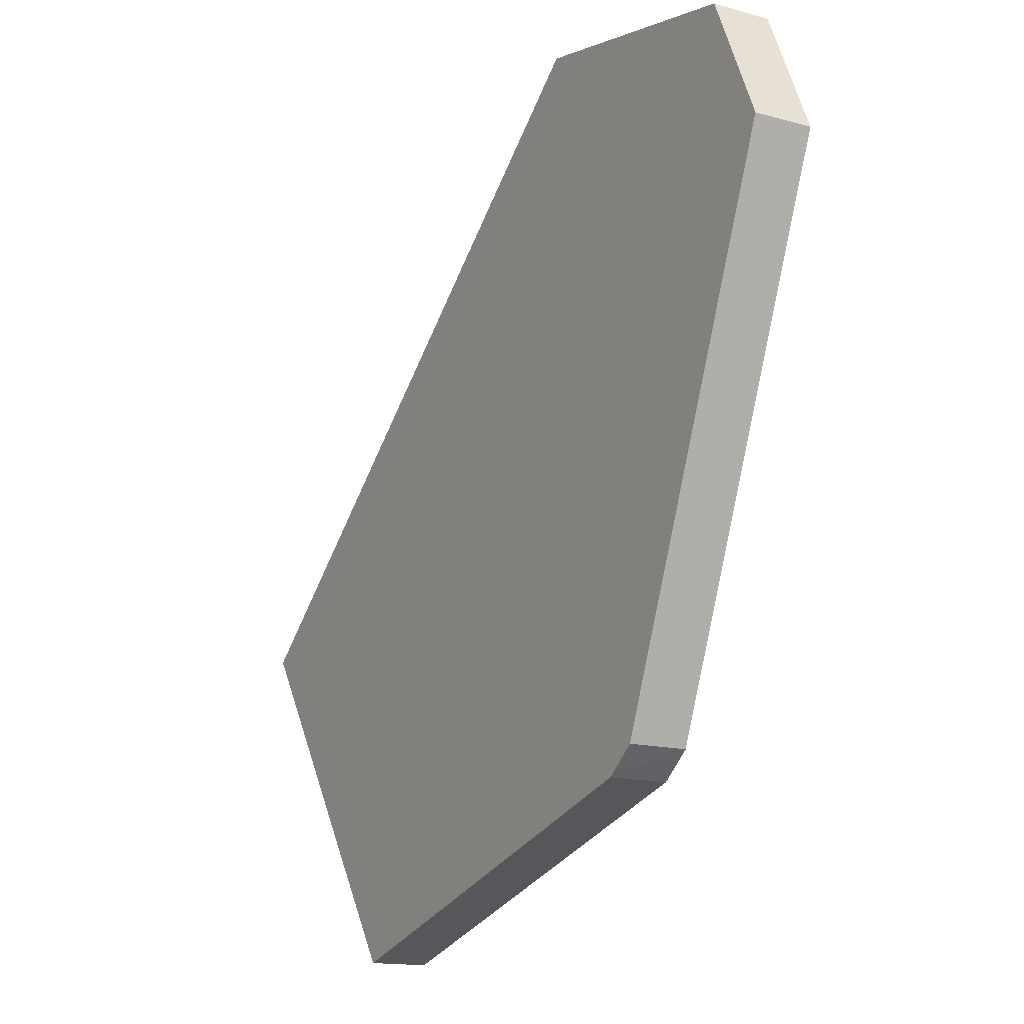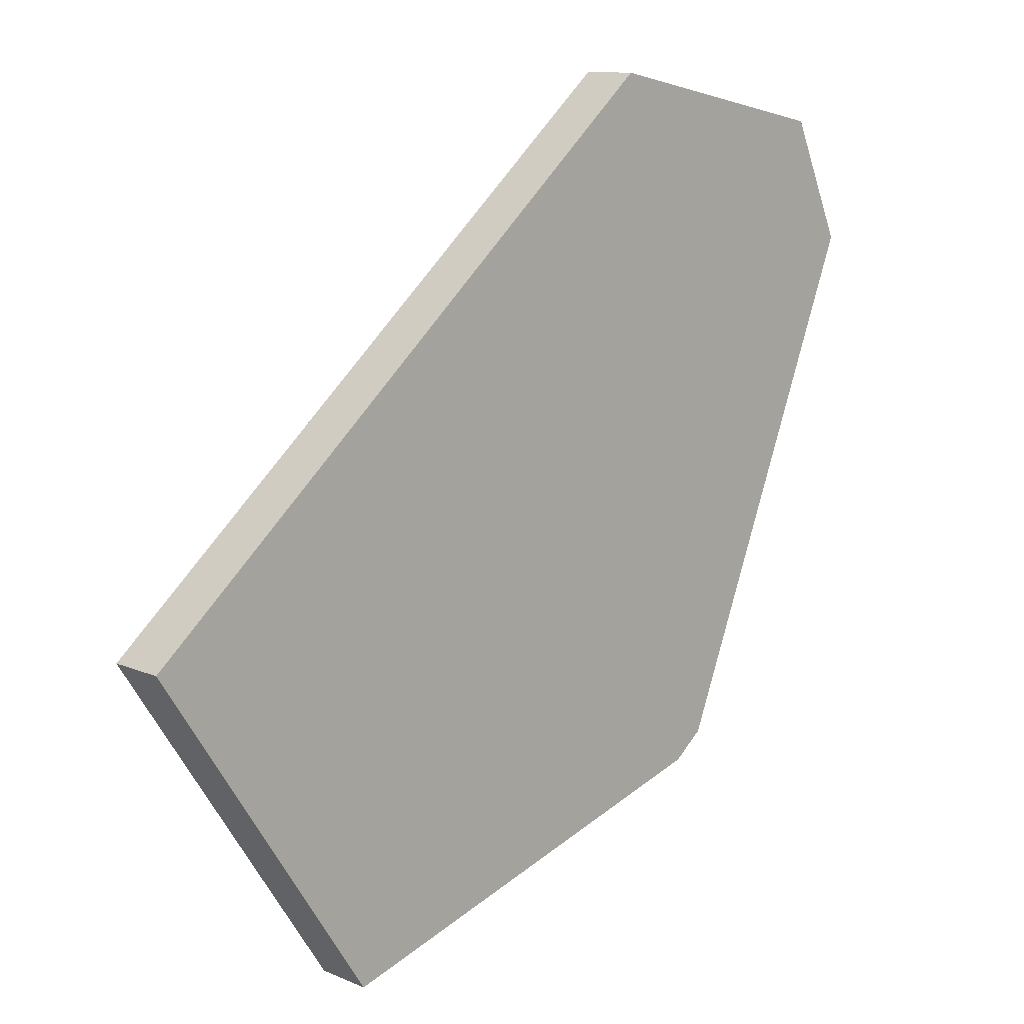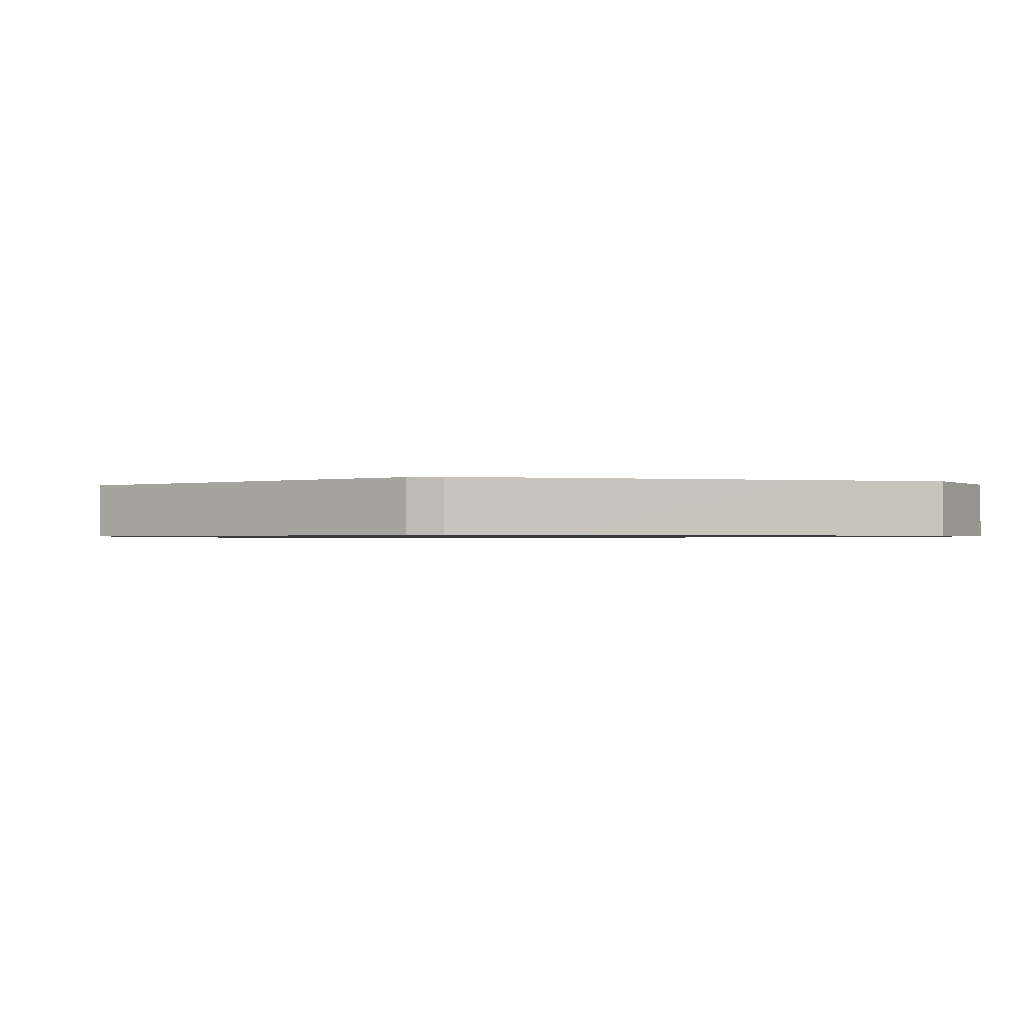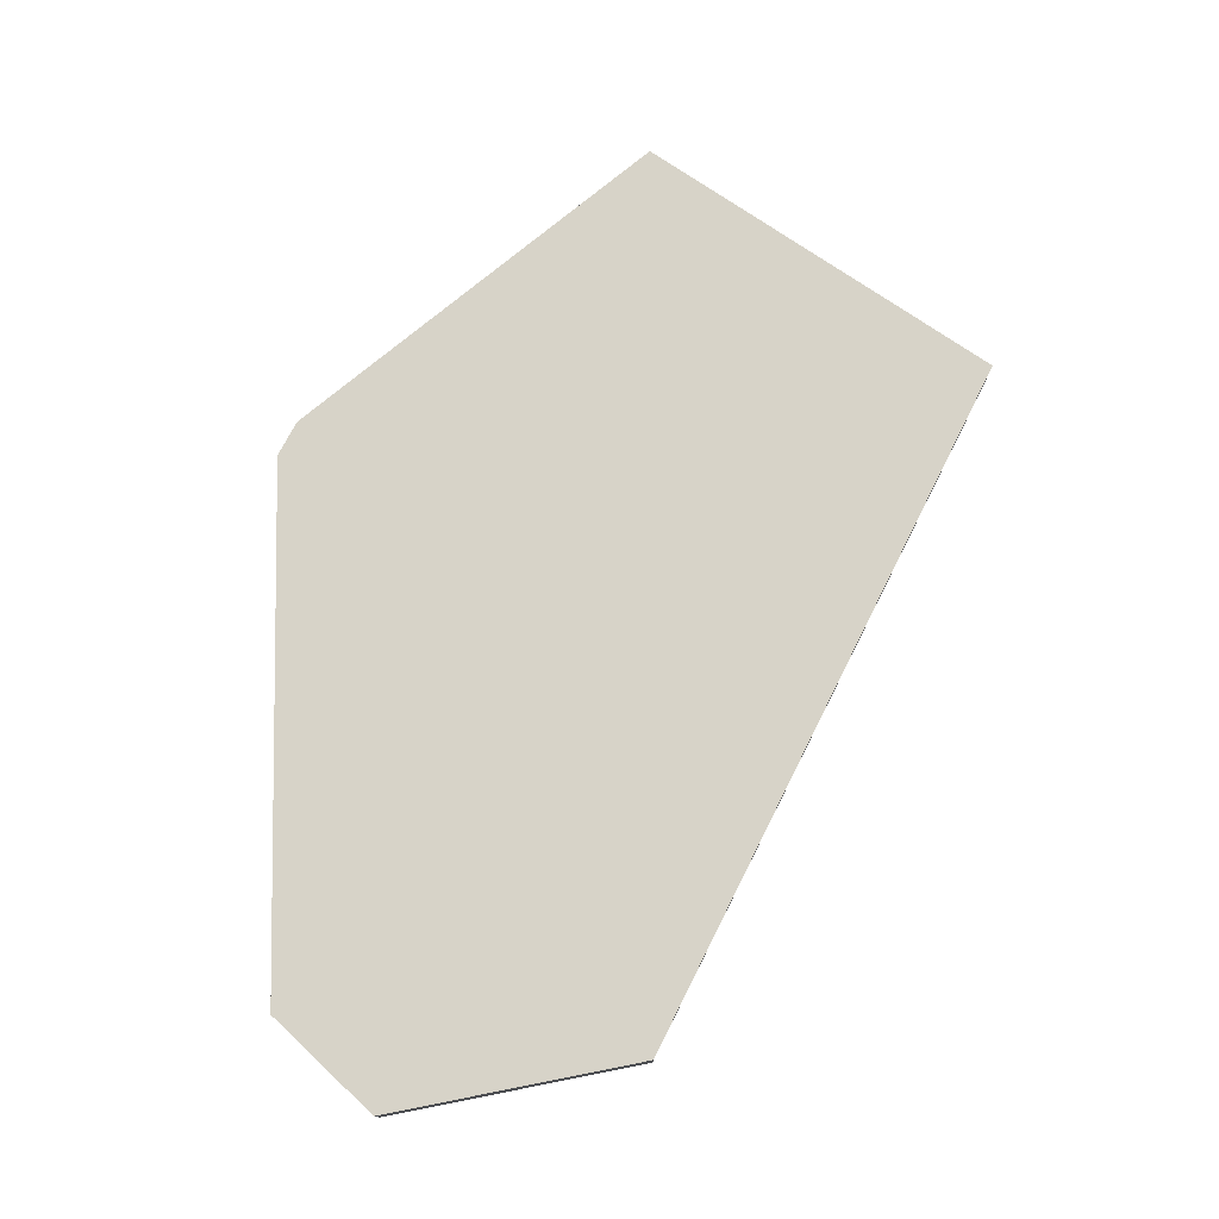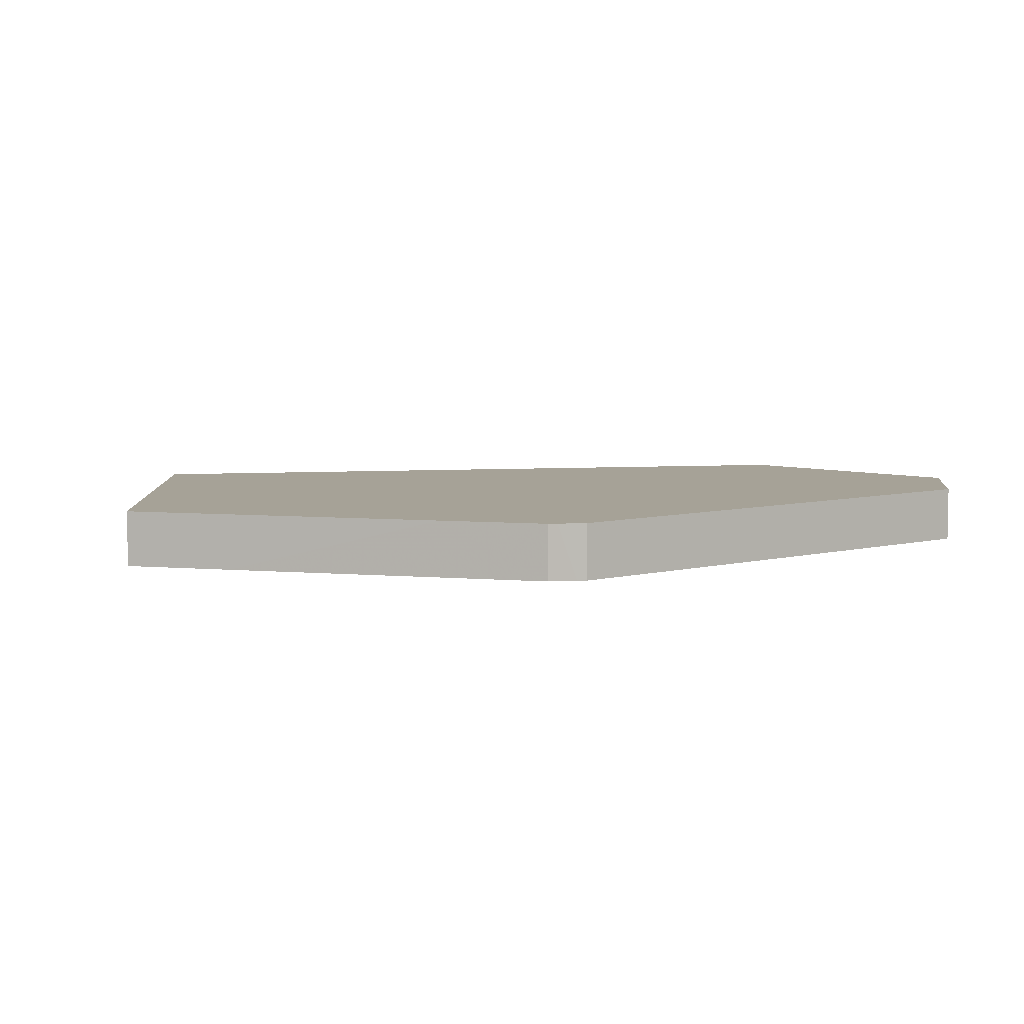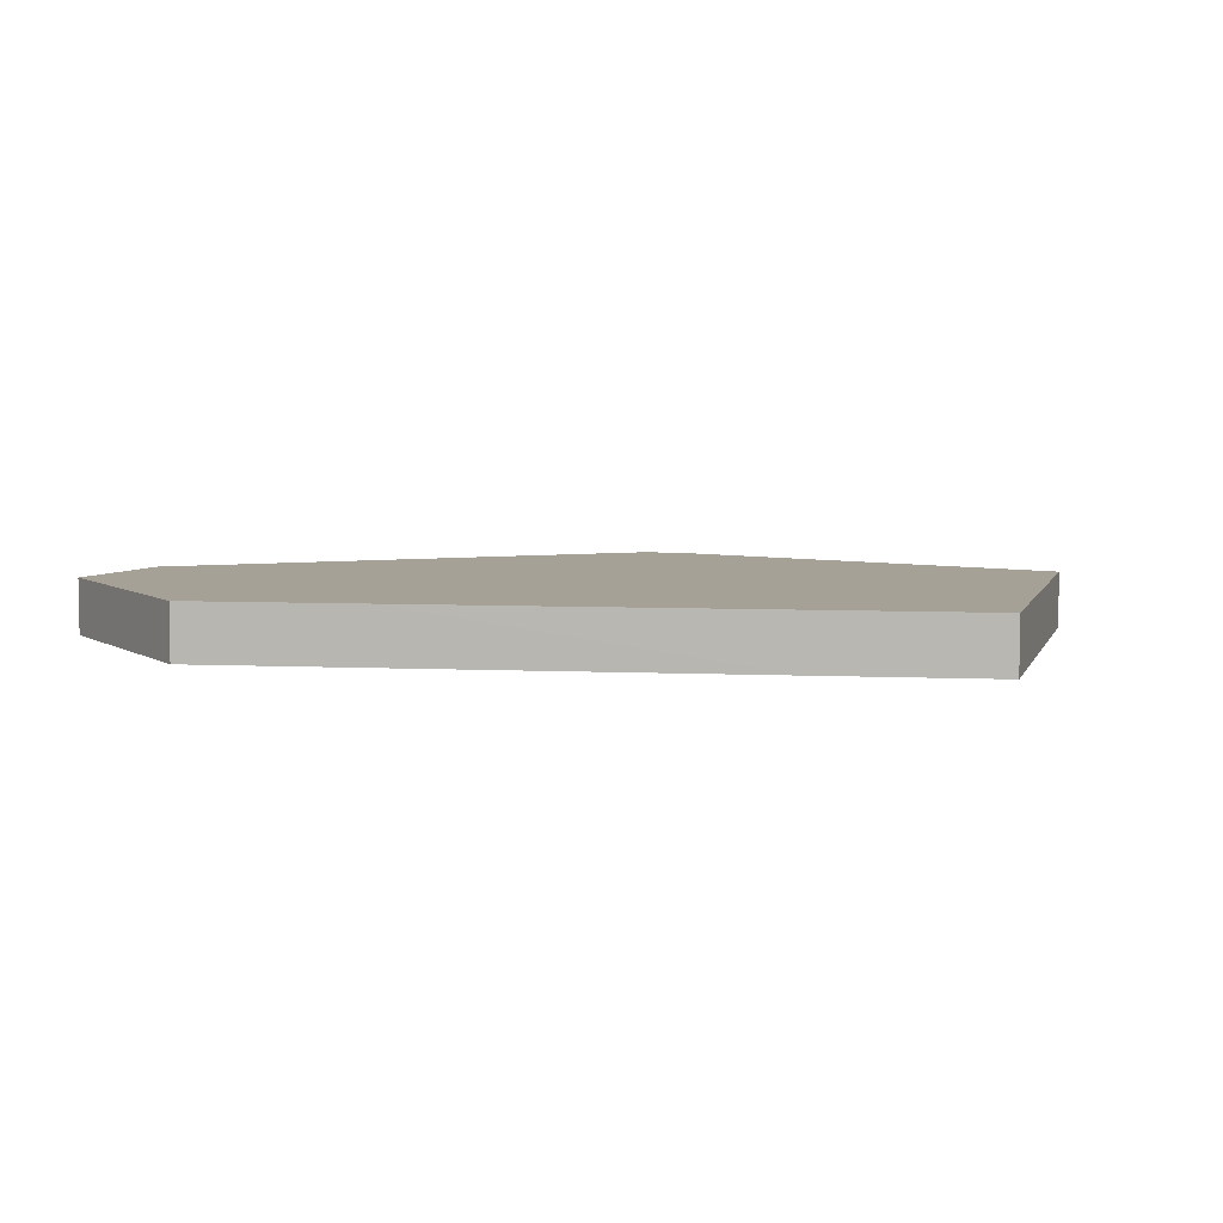
<metadata>
{"format":"obj","ext":"obj","renderer":"f3d","projection":"perspective","resolution":1024,"background":"white","views":[{"elev":-14.9,"azim":59.0,"up":"+Y"},{"elev":11.3,"azim":-43.9,"up":"+Y"},{"elev":-1.0,"azim":53.6,"up":"+Z"},{"elev":76.9,"azim":157.2,"up":"+Z"},{"elev":6.5,"azim":30.7,"up":"+Z"},{"elev":6.1,"azim":-131.7,"up":"+Z"}]}
</metadata>
<code>
v -2.104 0.9295 -0.05
v -1.716 0.3367 -0.05
v -1.528 0.3928 -0.05
v -2.008 0.782 -0.05
v -1.857 1.142 -0.05
v -0.8267 0.8216 -0.05
v -0.9135 0.6032 -0.05
v -0.9268 0.5924 -0.05
v -0.9671 0.5605 -0.05
v -1.108 1.783 -0.05
v -0.5659 1.478 -0.05
v -0.5895 1.531 -0.05
v -0.661 1.692 -0.05
v -1.813 0.4842 0.05
v -2.104 0.9294 0.05
v -1.153 0.5046 0.05
v -1.716 0.3367 0.05
v -1.358 1.569 0.05
v -1.108 1.784 0.05
v -0.637 1.638 0.05
v -0.5661 1.478 0.05
v -0.6533 1.258 0.05
v -0.661 1.692 0.05
v -0.9138 0.6032 0.05
v -0.9535 0.5709 0.05
v -0.9669 0.5603 0.05
v -0.661 1.692 -0.05
v -0.5895 1.531 -0.05
v -0.5659 1.478 -0.05
v -0.8267 0.8216 -0.05
v -0.9135 0.6032 -0.05
v -0.9268 0.5924 -0.05
v -0.9671 0.5605 -0.05
v -1.528 0.3928 -0.05
v -1.716 0.3367 -0.05
v -2.008 0.782 -0.05
v -2.104 0.9295 -0.05
v -1.857 1.142 -0.05
v -1.108 1.783 -0.05
v -1.108 1.784 0.05
v -1.358 1.569 0.05
v -2.104 0.9294 0.05
v -1.813 0.4842 0.05
v -1.716 0.3367 0.05
v -1.153 0.5046 0.05
v -0.9669 0.5603 0.05
v -0.9535 0.5709 0.05
v -0.9138 0.6032 0.05
v -0.6533 1.258 0.05
v -0.5661 1.478 0.05
v -0.637 1.638 0.05
v -0.661 1.692 0.05
f 34 36 38
f 48 41 45
f 15 4 14
f 14 2 17
f 3 17 2
f 5 15 18
f 10 18 19
f 9 16 3
f 8 24 25
f 9 25 26
f 6 24 7
f 12 21 11
f 13 20 12
f 22 11 21
f 10 23 13
f 39 27 28
f 28 29 39
f 29 30 39
f 30 31 32
f 32 33 30
f 33 34 38
f 34 35 36
f 36 37 38
f 38 39 30
f 38 30 33
f 52 40 51
f 40 41 49
f 51 40 49
f 41 42 43
f 43 44 45
f 45 46 47
f 47 48 45
f 48 49 41
f 49 50 51
f 41 43 45
f 15 1 4
f 14 4 2
f 3 16 17
f 5 1 15
f 10 5 18
f 9 26 16
f 8 7 24
f 9 8 25
f 6 22 24
f 12 20 21
f 13 23 20
f 22 6 11
f 10 19 23

</code>
